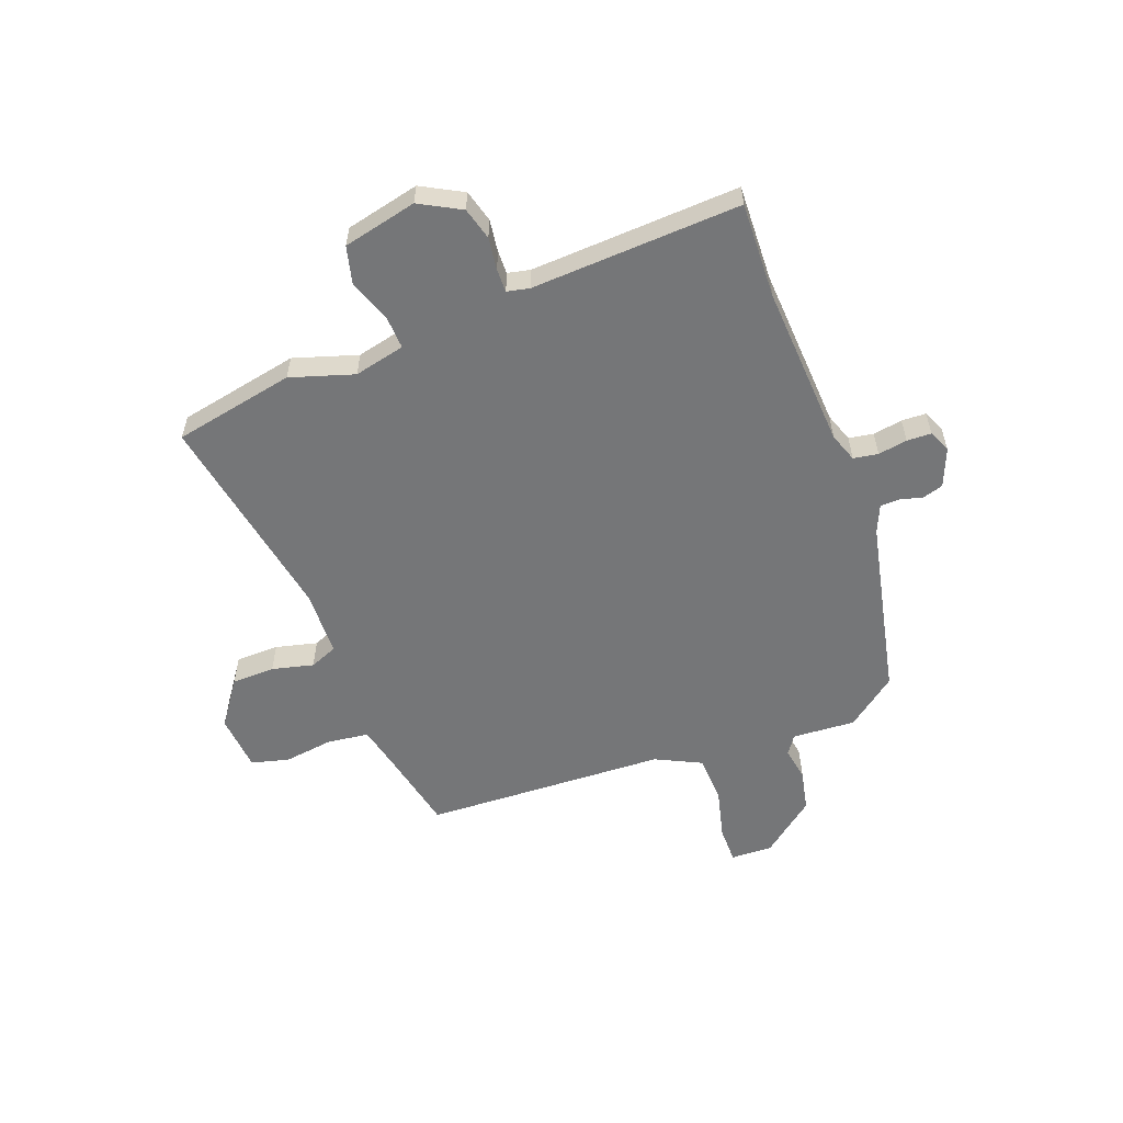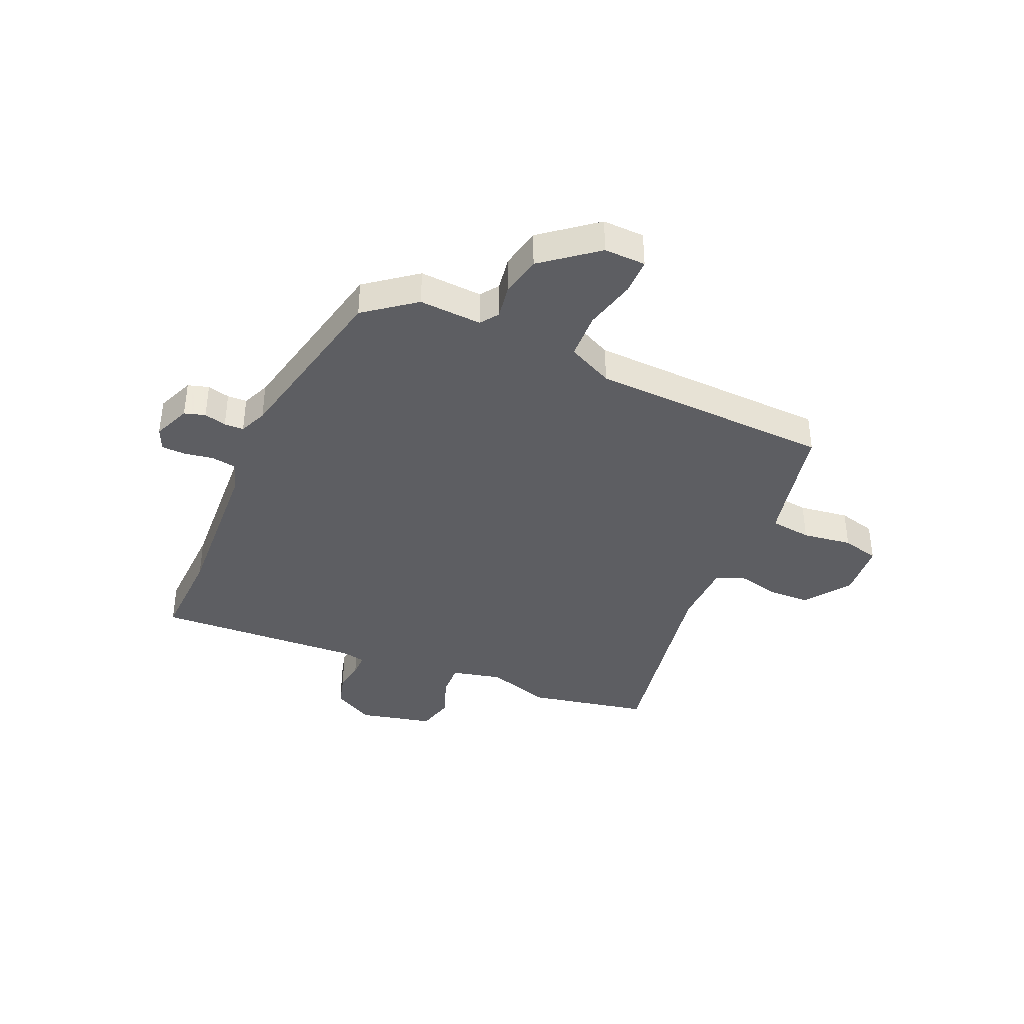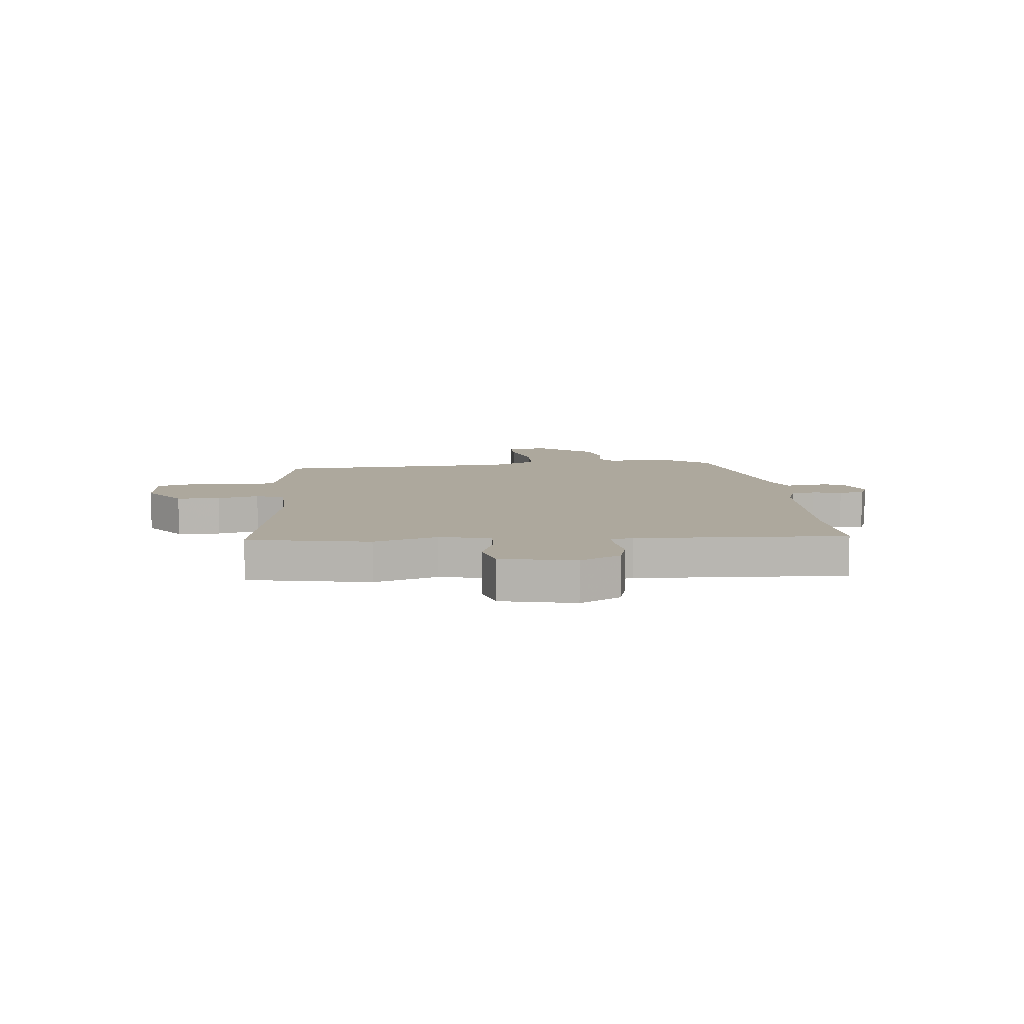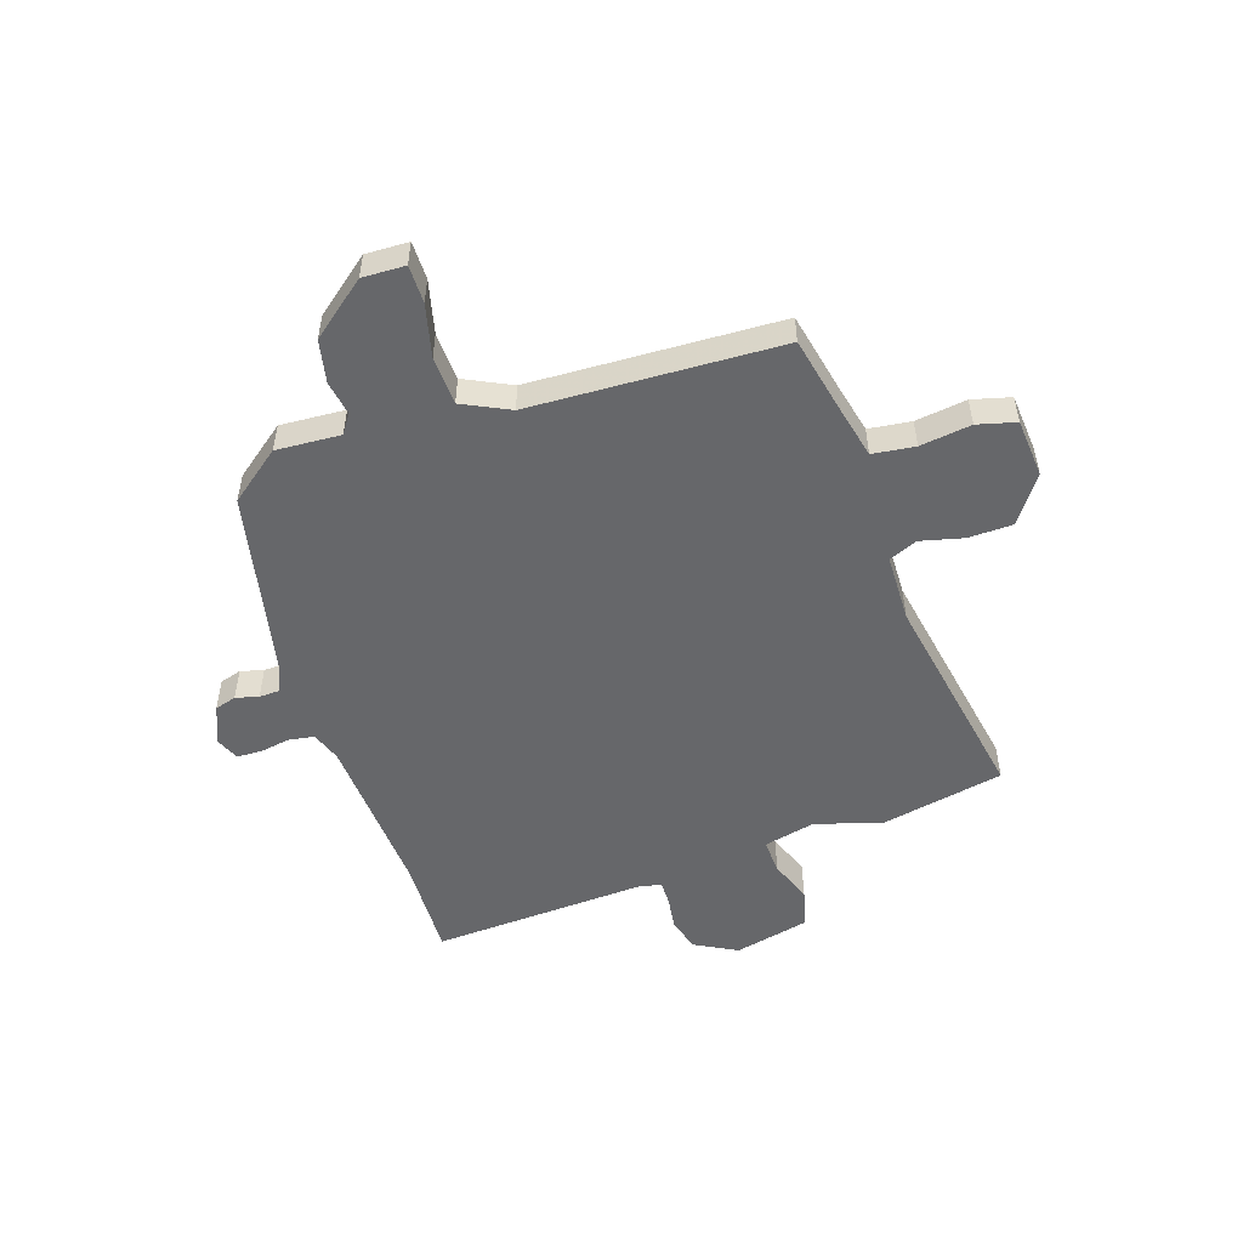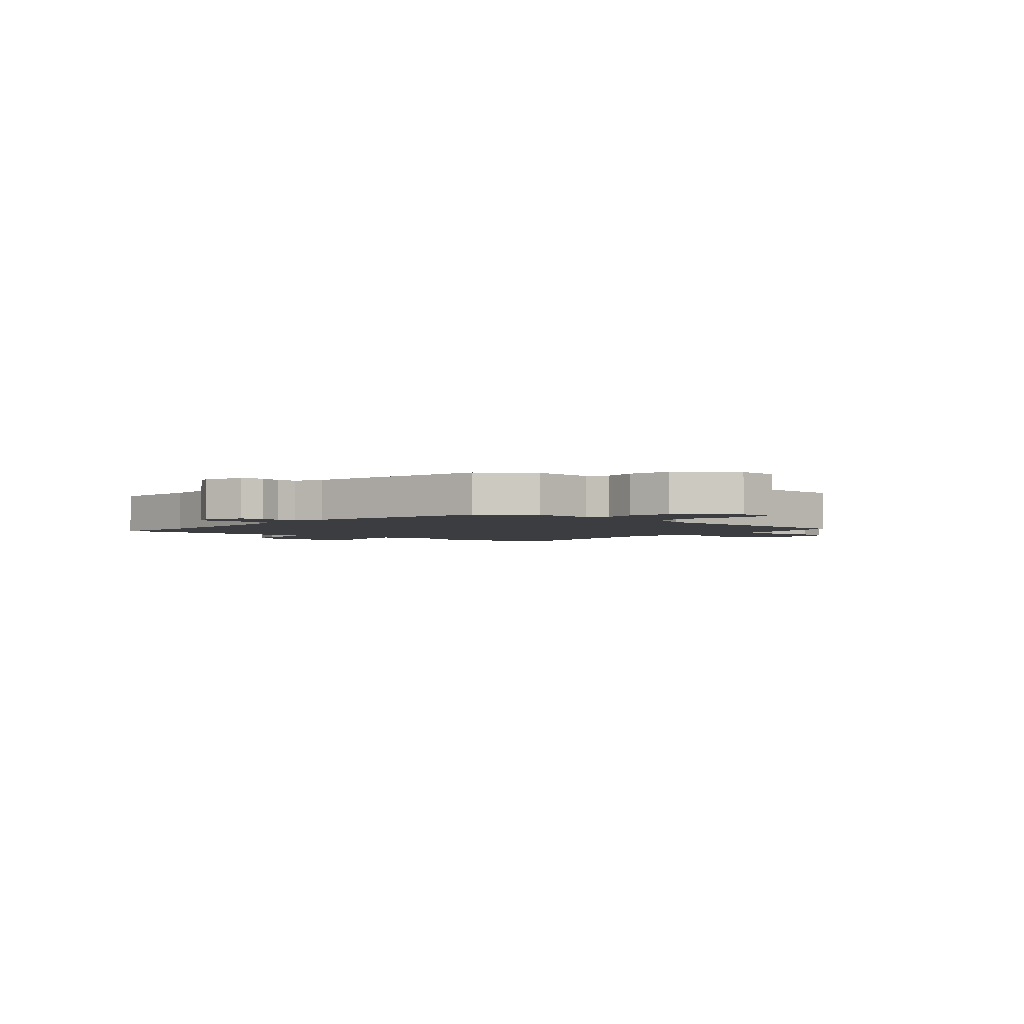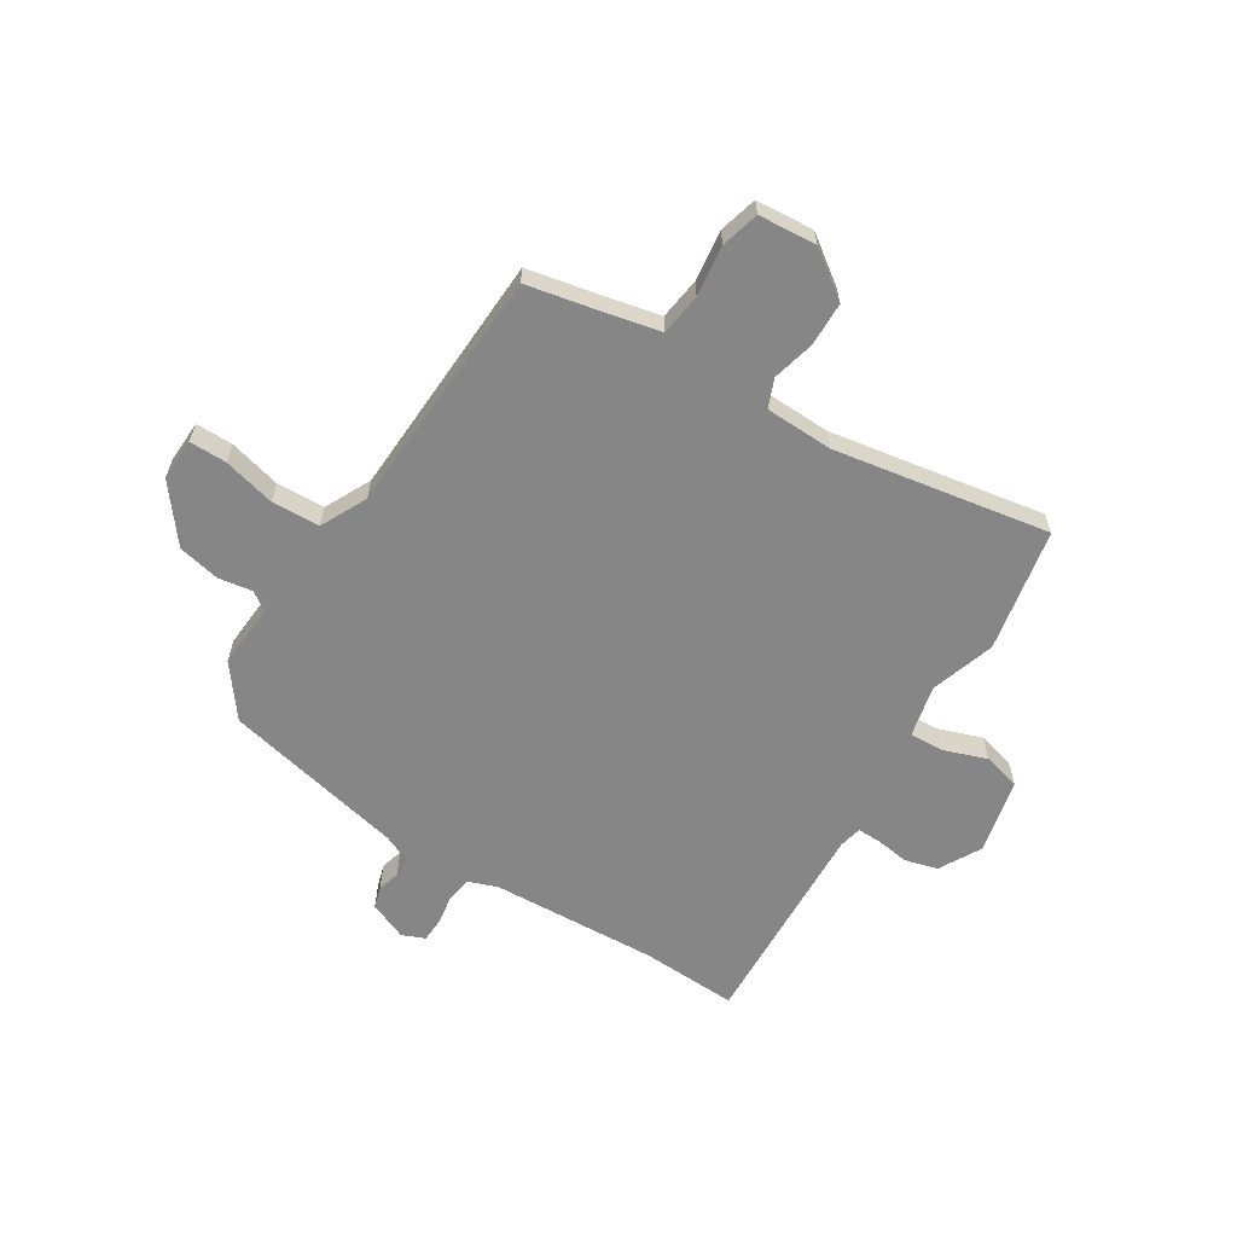
<metadata>
{"format":"obj","ext":"obj","renderer":"f3d","projection":"perspective","resolution":1024,"background":"white","views":[{"elev":-56.8,"azim":-67.5,"up":"+Y"},{"elev":-38.8,"azim":68.4,"up":"+Y"},{"elev":8.7,"azim":-94.3,"up":"+Y"},{"elev":-52.1,"azim":110.3,"up":"+Y"},{"elev":-2.7,"azim":50.1,"up":"+Y"},{"elev":-62.1,"azim":149.6,"up":"+Y"}]}
</metadata>
<code>
v 0.442 0.07 -0.479
v 0.301 0.07 -0.504
v 0.213 0.07 -0.521
v 0.201 0.07 -0.595
v 0.21 0.07 -0.685
v 0.19 0.07 -0.752
v 0.087 0.07 -0.757
v 0.007 0.07 -0.696
v 0.008 0.07 -0.618
v 0.029 0.07 -0.544
v 0.01 0.07 -0.493
v -0.11 0.07 -0.486
v -0.493 0.07 -0.541
v -0.529 0.07 -0.322
v -0.489 0.07 -0.209
v -0.507 0.07 -0.117
v -0.568 0.07 -0.118
v -0.645 0.07 -0.143
v -0.711 0.07 -0.124
v -0.737 0.07 0.01
v -0.694 0.07 0.083
v -0.635 0.07 0.097
v -0.577 0.07 0.087
v -0.535 0.07 0.085
v -0.525 0.07 0.125
v -0.531 0.07 0.502
v -0.358 0.07 0.49
v -0.064 0.07 0.497
v -0.011 0.07 0.514
v -0.002 0.07 0.558
v -0.009 0.07 0.611
v -0.006 0.07 0.655
v 0.035 0.07 0.671
v 0.102 0.07 0.641
v 0.112 0.07 0.603
v 0.1 0.07 0.563
v 0.1 0.07 0.528
v 0.149 0.07 0.505
v 0.47 0.07 0.425
v 0.536 0.07 0.333
v 0.525 0.07 0.22
v 0.557 0.07 0.196
v 0.618 0.07 0.204
v 0.692 0.07 0.186
v 0.766 0.07 0.086
v 0.761 0.07 0.011
v 0.695 0.07 0.013
v 0.603 0.07 0.039
v 0.518 0.07 0.038
v 0.475 0.07 -0.043
v 0.442 0 -0.479
v 0.301 0 -0.504
v 0.213 0 -0.521
v 0.201 0 -0.595
v 0.21 0 -0.685
v 0.19 0 -0.752
v 0.087 0 -0.757
v 0.007 0 -0.696
v 0.008 0 -0.618
v 0.029 0 -0.544
v 0.01 0 -0.493
v -0.11 0 -0.486
v -0.493 0 -0.541
v -0.529 0 -0.322
v -0.489 0 -0.209
v -0.507 0 -0.117
v -0.568 0 -0.118
v -0.645 0 -0.143
v -0.711 0 -0.124
v -0.737 0 0.01
v -0.694 0 0.083
v -0.635 0 0.097
v -0.577 0 0.087
v -0.535 0 0.085
v -0.525 0 0.125
v -0.531 0 0.502
v -0.358 0 0.49
v -0.064 0 0.497
v -0.011 0 0.514
v -0.002 0 0.558
v -0.009 0 0.611
v -0.006 0 0.655
v 0.035 0 0.671
v 0.102 0 0.641
v 0.112 0 0.603
v 0.1 0 0.563
v 0.1 0 0.528
v 0.149 0 0.505
v 0.47 0 0.425
v 0.536 0 0.333
v 0.525 0 0.22
v 0.557 0 0.196
v 0.618 0 0.204
v 0.692 0 0.186
v 0.766 0 0.086
v 0.761 0 0.011
v 0.695 0 0.013
v 0.603 0 0.039
v 0.518 0 0.038
v 0.475 0 -0.043
f 45 46 47 48
f 45 48 49
f 42 43 44 45
f 42 45 49
f 41 42 49 50
f 38 39 40 41
f 37 38 41 50
f 33 34 35 36
f 33 36 37
f 30 31 32 33
f 29 30 33 37
f 28 29 37 50
f 25 26 27
f 24 25 27 28
f 20 21 22 23
f 20 23 24
f 17 18 19 20
f 16 17 20 24
f 15 16 24 28
f 12 13 14 15
f 11 12 15 28
f 7 8 9 10
f 5 6 7 10
f 4 5 10 11
f 3 4 11 28
f 28 50 1 2
f 2 3 28
f 98 97 96 95
f 99 98 95
f 95 94 93 92
f 99 95 92
f 100 99 92 91
f 91 90 89 88
f 100 91 88 87
f 86 85 84 83
f 87 86 83
f 83 82 81 80
f 87 83 80 79
f 100 87 79 78
f 77 76 75
f 78 77 75 74
f 73 72 71 70
f 74 73 70
f 70 69 68 67
f 74 70 67 66
f 78 74 66 65
f 65 64 63 62
f 78 65 62 61
f 60 59 58 57
f 60 57 56 55
f 61 60 55 54
f 78 61 54 53
f 52 51 100 78
f 78 53 52
f 1 51 52 2
f 2 52 53 3
f 3 53 54 4
f 4 54 55 5
f 5 55 56 6
f 6 56 57 7
f 7 57 58 8
f 8 58 59 9
f 9 59 60 10
f 10 60 61 11
f 11 61 62 12
f 12 62 63 13
f 13 63 64 14
f 14 64 65 15
f 15 65 66 16
f 16 66 67 17
f 17 67 68 18
f 18 68 69 19
f 19 69 70 20
f 20 70 71 21
f 21 71 72 22
f 22 72 73 23
f 23 73 74 24
f 24 74 75 25
f 25 75 76 26
f 26 76 77 27
f 27 77 78 28
f 28 78 79 29
f 29 79 80 30
f 30 80 81 31
f 31 81 82 32
f 32 82 83 33
f 33 83 84 34
f 34 84 85 35
f 35 85 86 36
f 36 86 87 37
f 37 87 88 38
f 38 88 89 39
f 39 89 90 40
f 40 90 91 41
f 41 91 92 42
f 42 92 93 43
f 43 93 94 44
f 44 94 95 45
f 45 95 96 46
f 46 96 97 47
f 47 97 98 48
f 48 98 99 49
f 49 99 100 50
f 50 100 51 1

</code>
